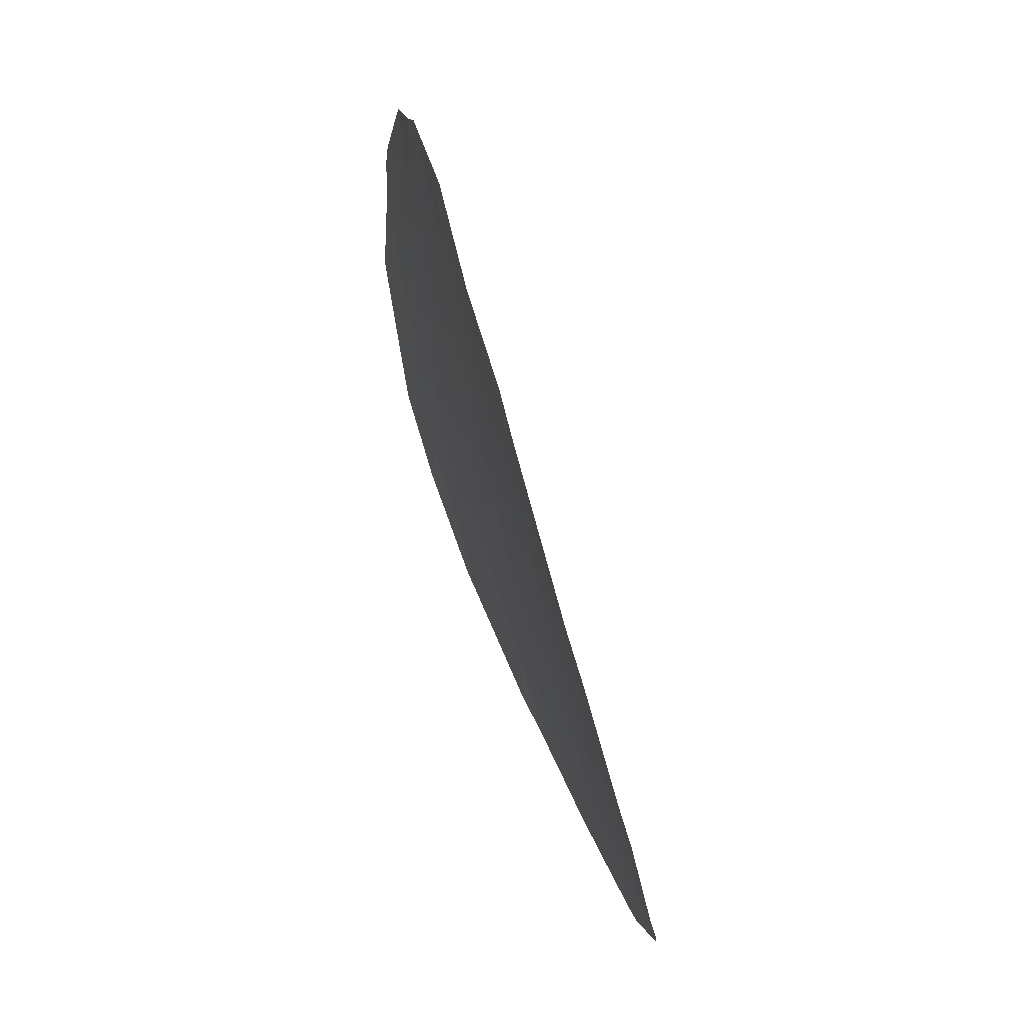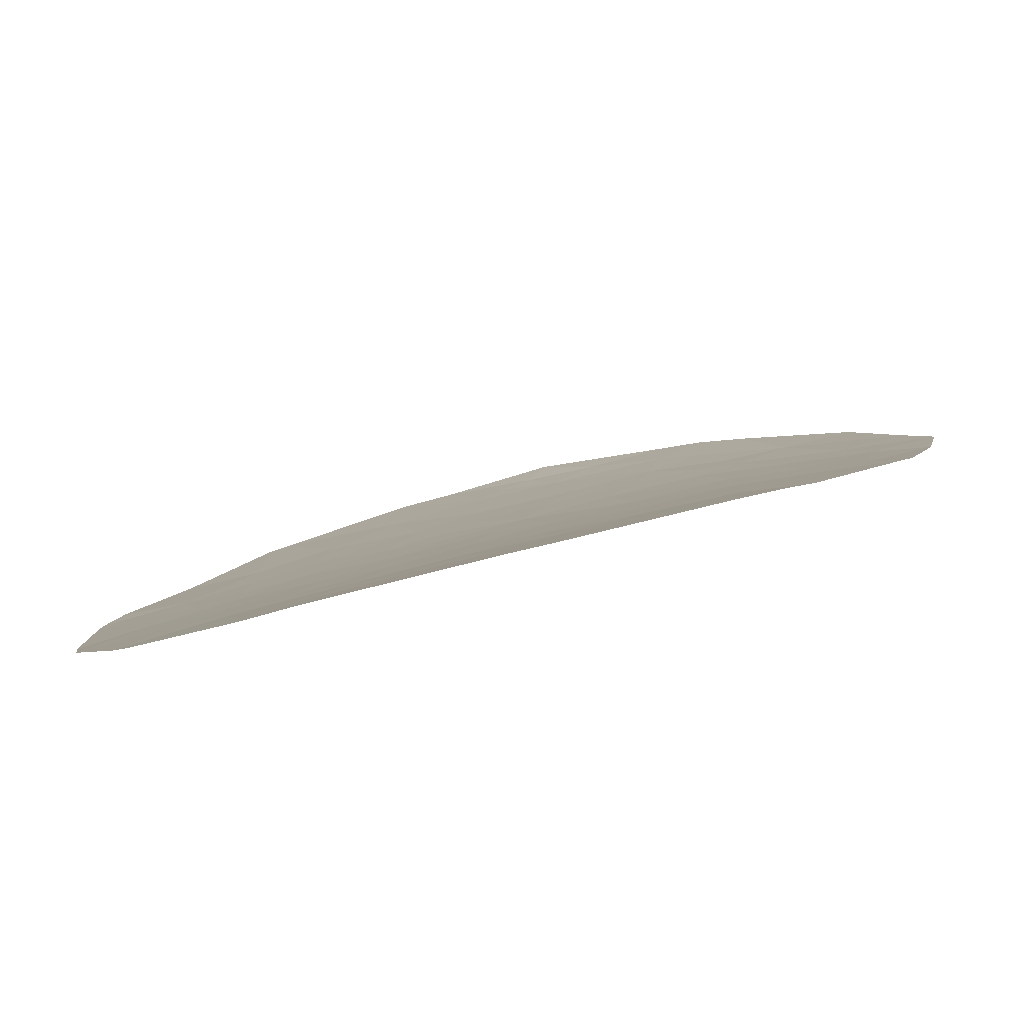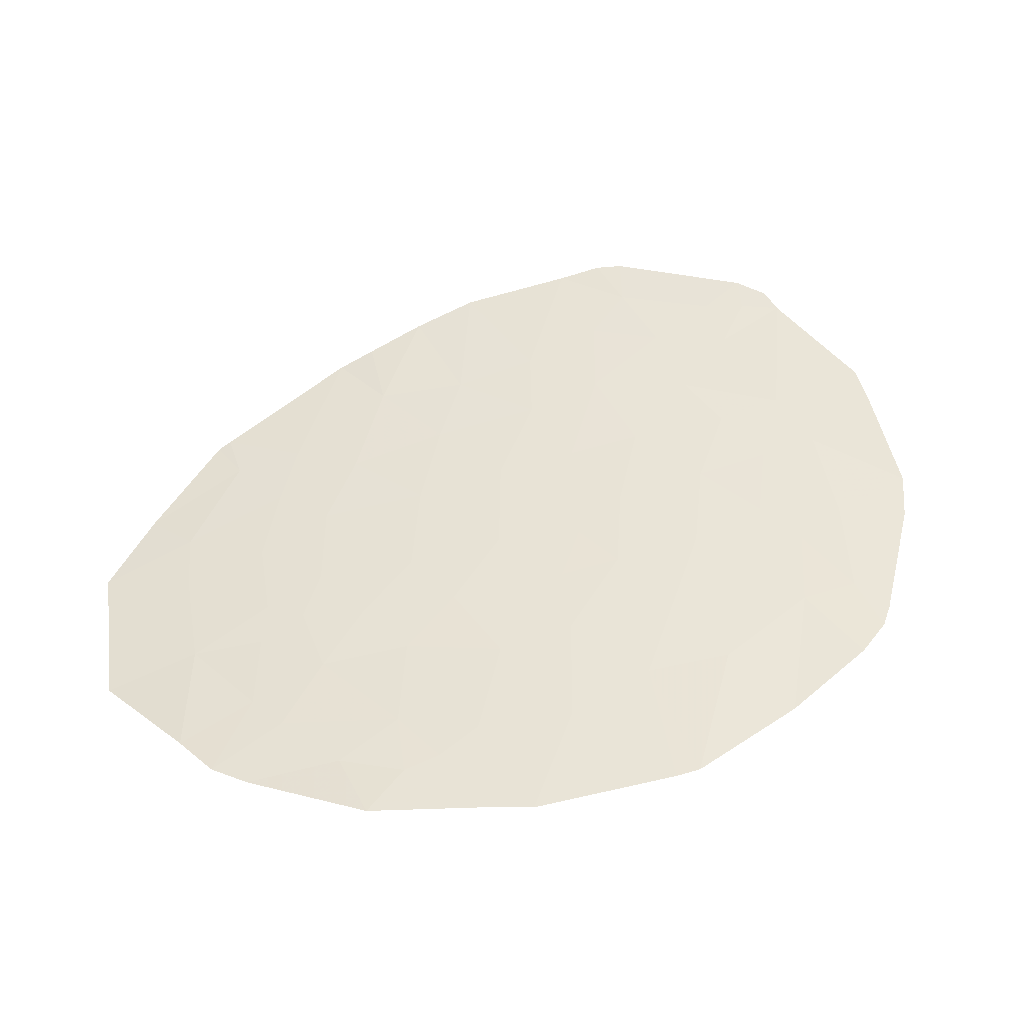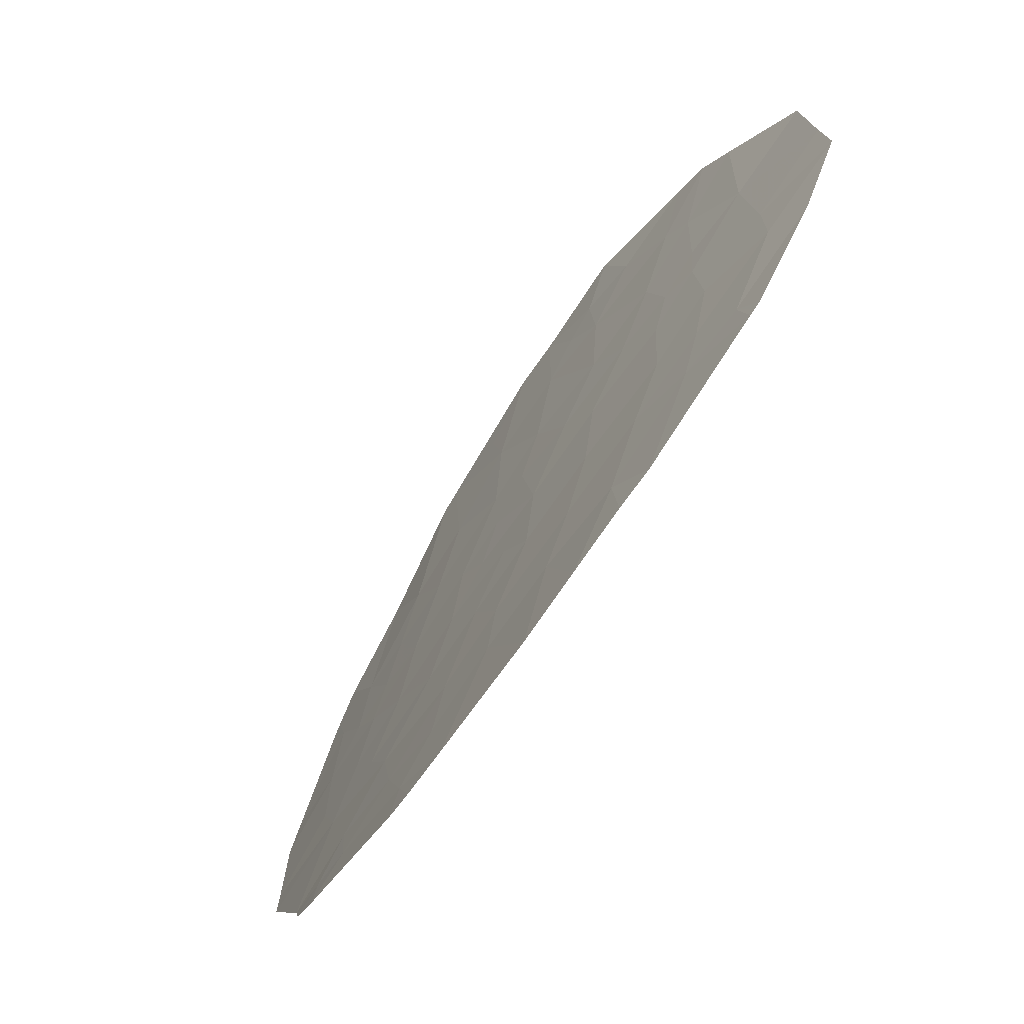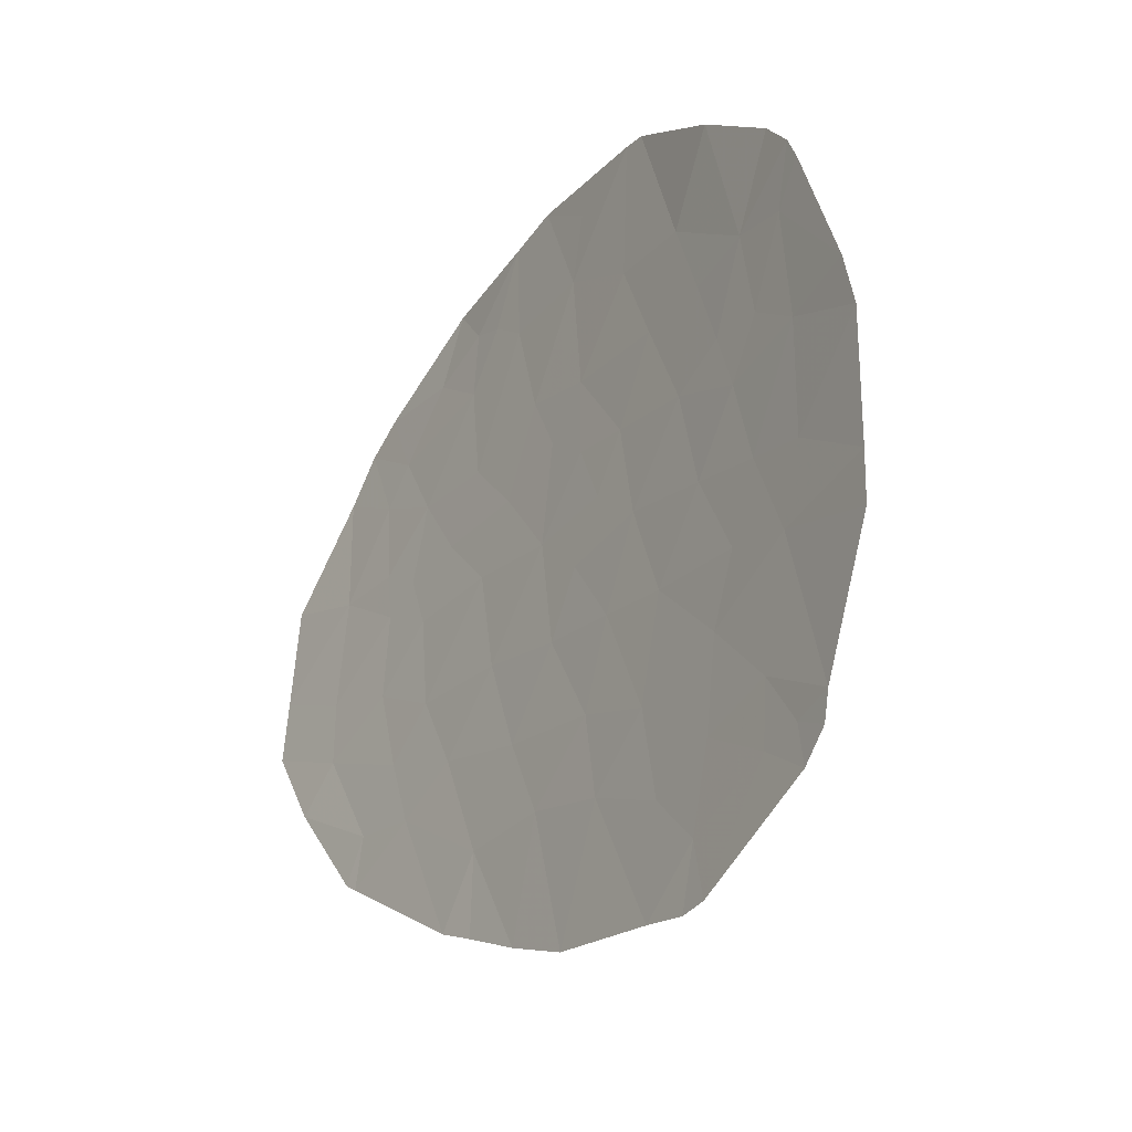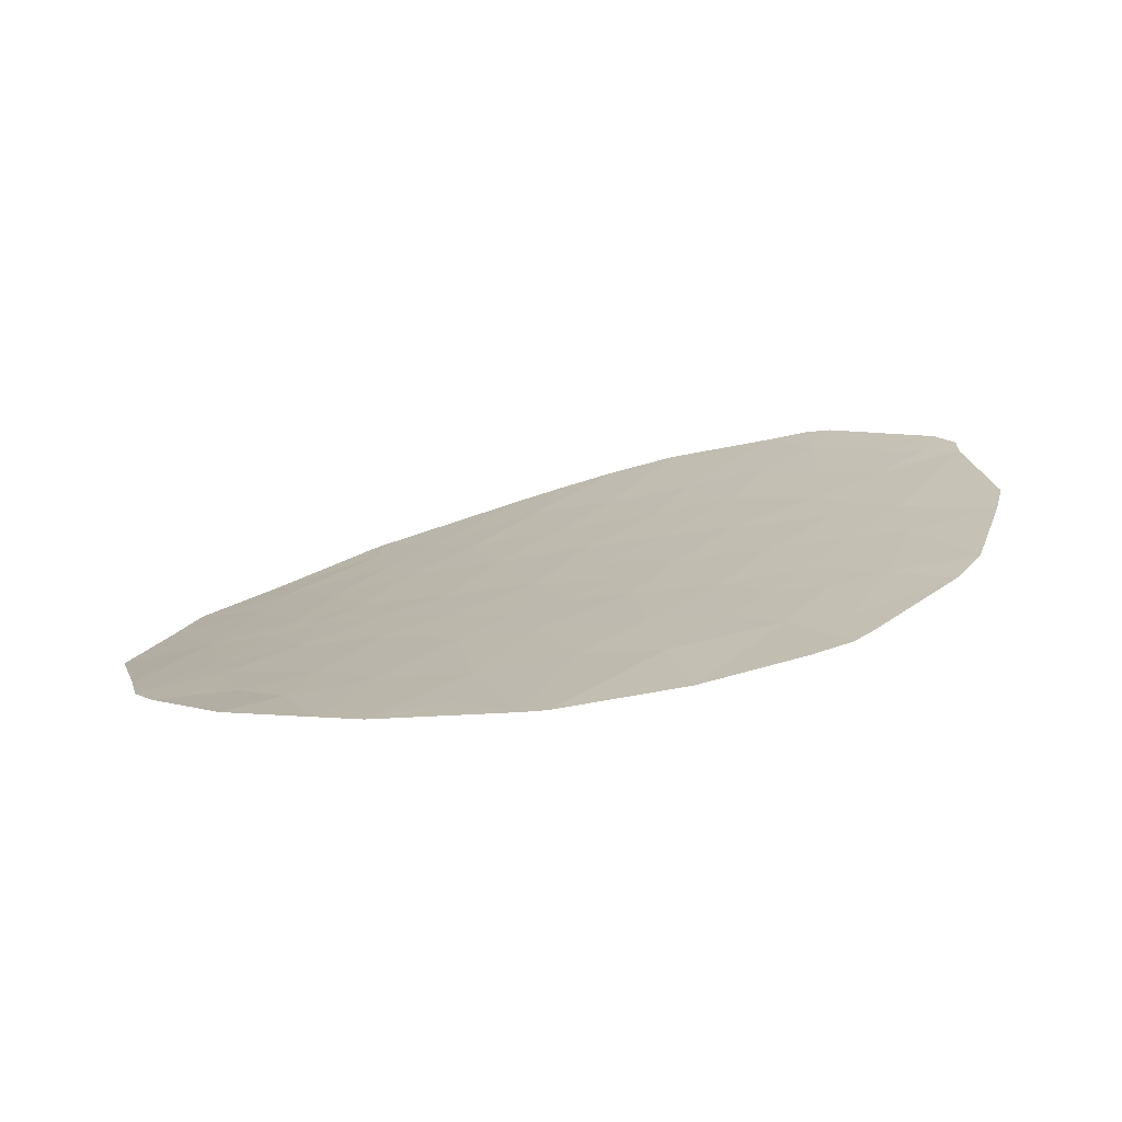
<metadata>
{"format":"obj","ext":"obj","renderer":"f3d","projection":"perspective","resolution":1024,"background":"white","views":[{"elev":-4.6,"azim":85.8,"up":"+Z"},{"elev":-68.0,"azim":-166.2,"up":"+Z"},{"elev":33.5,"azim":19.8,"up":"+Y"},{"elev":-41.0,"azim":-120.4,"up":"+Z"},{"elev":-58.3,"azim":61.2,"up":"+Z"},{"elev":6.5,"azim":50.3,"up":"+Y"}]}
</metadata>
<code>
v -0.7444 59.93 13.83
v -0.9547 60.11 13.38
v -0.4449 60.05 13.48
v -3.009 60.12 13.47
v -2.757 59.88 14.1
v -3.377 60.08 13.59
v -2.175 57.3 22.69
v -1.684 56.99 23.99
v -2.534 57.14 23.3
v -0.371 57.25 22.86
v -0.9412 57.04 23.78
v -0.9498 57.43 22.12
v 0.7833 57.25 22.72
v -2.343 57.64 21.29
v -3.727 57.54 21.57
v -3.353 57.23 22.86
v -4.773 58.68 17.5
v -6.017 58.83 16.91
v -4.625 58.29 18.74
v -5.918 58.37 18.34
v -3.374 57.82 20.53
v -4.63 57.63 21.08
v -4.271 57.93 20.04
v -5.966 58.03 19.43
v -5.982 59.38 15.38
v -6.59 59.11 16.03
v -6.981 58.93 16.42
v -5.562 57.72 20.58
v -4.839 57.34 22.16
v -5.528 57.51 21.35
v -7.805 58.09 18.78
v -6.879 58.04 19.2
v -6.972 58.31 18.29
v -8.24 58.23 18.23
v -8.301 58.2 18.3
v -6.141 57.48 21.31
v -5.956 57.32 21.95
v -6.875 57.15 22.37
v -5.591 57.08 23.04
v -6.699 57.72 20.31
v -7.978 57.61 20.28
v -8.362 58.16 18.4
v -8.773 57.6 20
v -3.008 59.59 14.9
v -1.943 59.61 14.8
v -3.907 59.95 13.92
v -5.288 59.63 14.73
v -3.841 59.29 15.74
v 1.754 59.33 15.18
v 1.083 59.04 16.2
v 0.3221 59.27 15.59
v -2.627 59.22 15.95
v -1.188 59.3 15.65
v -0.8404 59.66 14.59
v 1.406 59.52 14.69
v -0.1675 59.94 13.72
v -0.4268 59.11 16.17
v -1.656 58.92 16.86
v -0.4383 58.75 17.32
v 0.4068 58.91 16.7
v 0.6363 58.59 17.73
v 0.9085 57.8 20.49
v 2.06 57.56 21.09
v 1.069 57.29 22.52
v 2.943 58.02 19.28
v 2.769 57.89 19.83
v 1.711 58.13 19.16
v -3.089 58.16 19.32
v -3.537 58.55 18.01
v -4.817 59.03 16.44
v -3.473 58.97 16.7
v -0.115 57.68 21.09
v -1.47 57.82 20.62
v -2.301 57.88 20.41
v -0.1463 58.37 18.55
v -1.184 58.19 19.25
v -1.518 58.53 18.09
v -2.715 58.41 18.47
v -0.1342 58.01 19.85
v -1.915 58.06 19.73
v -1.93 58.3 18.88
v 2.354 58.22 18.7
v 2.944 58.11 18.95
v 0.7337 58.36 18.48
v 1.388 58.45 18.1
v 0.8244 58.1 19.4
v -2.546 58.74 17.41
v 1.808 58.63 17.41
v 2.78 58.63 17.18
v 2.605 58.85 16.54
v -1.324 59.9 13.98
v -4.994 57.06 23.32
v -5.65 56.79 24.32
v -6.327 56.82 23.98
v -7.896 56.82 23.24
v -2.925 57.06 23.68
v -3.895 57.01 23.75
v -3.159 56.91 24.49
v -8.964 57.23 21.27
v -7.629 57.43 21.06
v -8.555 57.07 22.01
v -5.044 56.8 24.4
f 3 2 1
f 6 5 4
f 9 8 7
f 12 11 10
f 7 11 12
f 7 8 11
f 10 11 13
f 7 12 14
f 15 7 14
f 15 16 7
f 20 17 18
f 20 19 17
f 14 21 15
f 22 15 21
f 21 23 22
f 19 20 24
f 18 25 26
f 26 27 18
f 30 22 28
f 30 29 22
f 33 31 32
f 33 34 31
f 34 35 31
f 30 36 37
f 37 29 30
f 39 29 37
f 37 38 39
f 38 37 36
f 28 36 30
f 28 40 36
f 41 32 31
f 41 40 32
f 43 41 31
f 31 42 43
f 45 5 44
f 44 5 46
f 6 46 5
f 48 44 46
f 46 47 48
f 51 50 49
f 45 44 52
f 52 53 45
f 53 54 45
f 49 55 51
f 51 56 54
f 51 55 56
f 53 57 51
f 54 53 51
f 57 58 59
f 57 53 58
f 60 57 59
f 60 51 57
f 60 59 61
f 53 52 58
f 48 52 44
f 64 63 62
f 67 66 65
f 28 24 40
f 40 24 32
f 20 32 24
f 20 33 32
f 20 18 33
f 27 33 18
f 27 34 33
f 24 28 23
f 23 19 24
f 29 15 22
f 19 23 68
f 19 69 17
f 68 23 21
f 71 70 17
f 17 69 71
f 18 17 70
f 48 70 71
f 12 10 13
f 64 62 72
f 13 72 12
f 13 64 72
f 18 70 25
f 47 25 70
f 70 48 47
f 73 14 12
f 74 21 14
f 74 68 21
f 77 76 75
f 77 75 59
f 75 61 59
f 77 59 58
f 19 68 69
f 74 14 73
f 68 78 69
f 73 79 76
f 73 72 79
f 12 72 73
f 72 62 79
f 81 80 76
f 81 68 80
f 74 73 80
f 80 68 74
f 73 76 80
f 67 62 63
f 63 66 67
f 65 82 67
f 65 83 82
f 85 84 67
f 85 61 84
f 86 79 62
f 86 75 79
f 75 76 79
f 77 81 76
f 87 77 58
f 87 58 52
f 52 71 87
f 71 52 48
f 61 85 88
f 82 88 85
f 85 67 82
f 87 78 77
f 87 69 78
f 87 71 69
f 81 77 78
f 78 68 81
f 86 67 84
f 84 75 86
f 61 75 84
f 67 86 62
f 89 88 82
f 82 83 89
f 51 60 50
f 89 90 88
f 88 50 60
f 60 61 88
f 90 49 50
f 50 88 90
f 91 54 1
f 4 91 2
f 4 5 91
f 91 1 2
f 45 54 91
f 91 5 45
f 39 93 92
f 92 29 39
f 39 94 93
f 39 38 94
f 94 38 95
f 16 97 96
f 97 98 96
f 96 98 8
f 43 99 41
f 99 100 41
f 42 31 35
f 38 101 95
f 101 38 100
f 100 99 101
f 100 36 40
f 100 38 36
f 100 40 41
f 98 97 102
f 16 92 97
f 16 29 92
f 102 92 93
f 102 97 92
f 28 22 23
f 15 29 16
f 96 8 9
f 16 9 7
f 16 96 9
f 56 1 54
f 56 3 1

</code>
